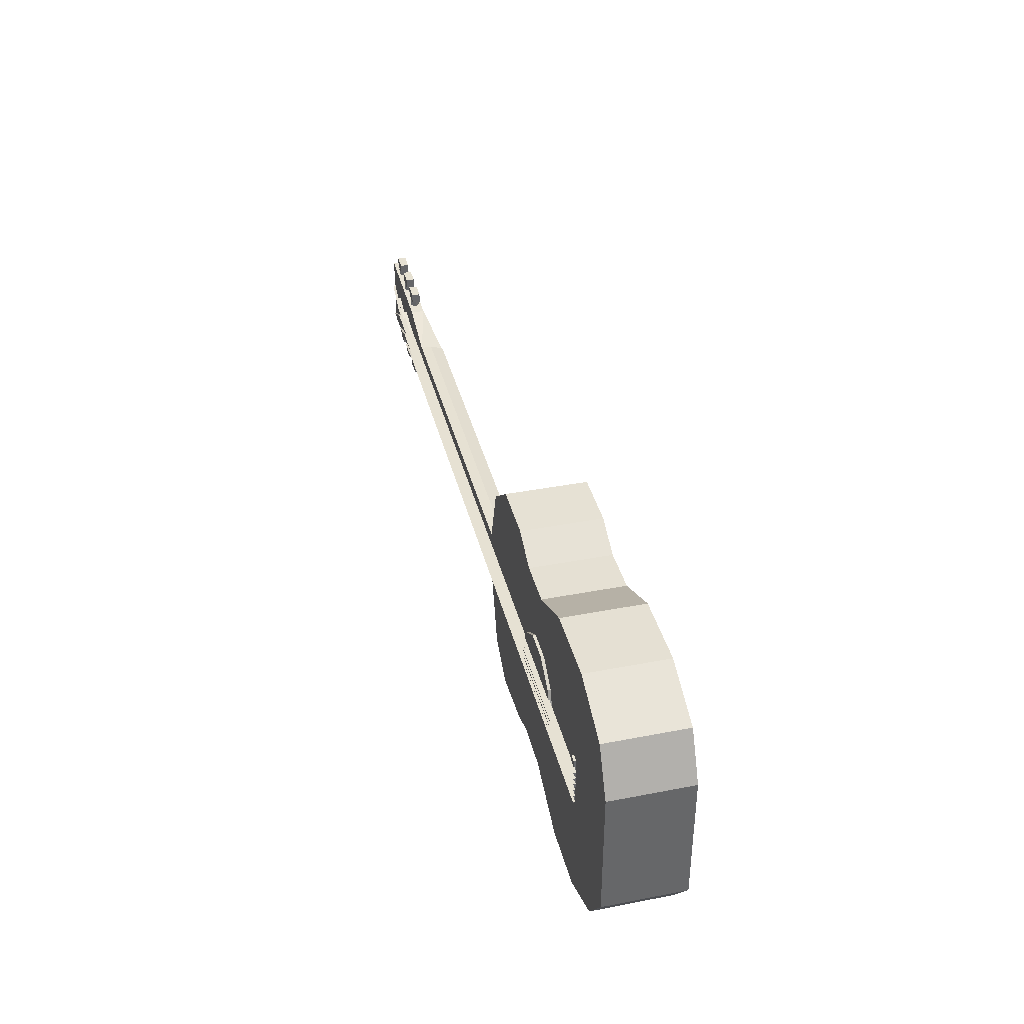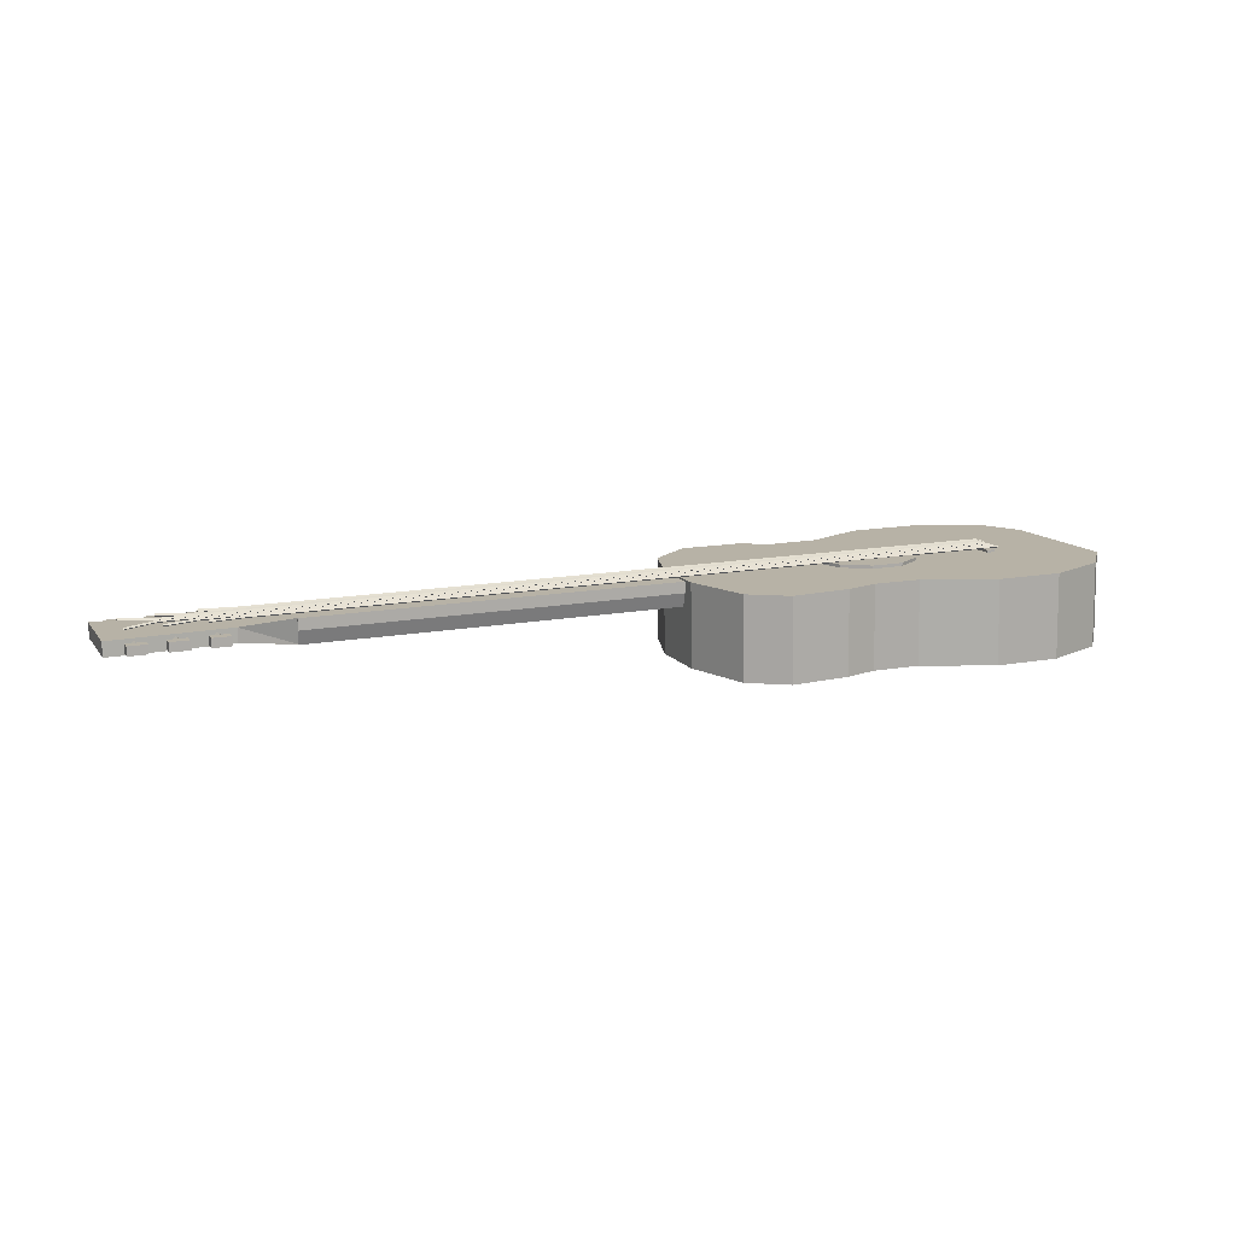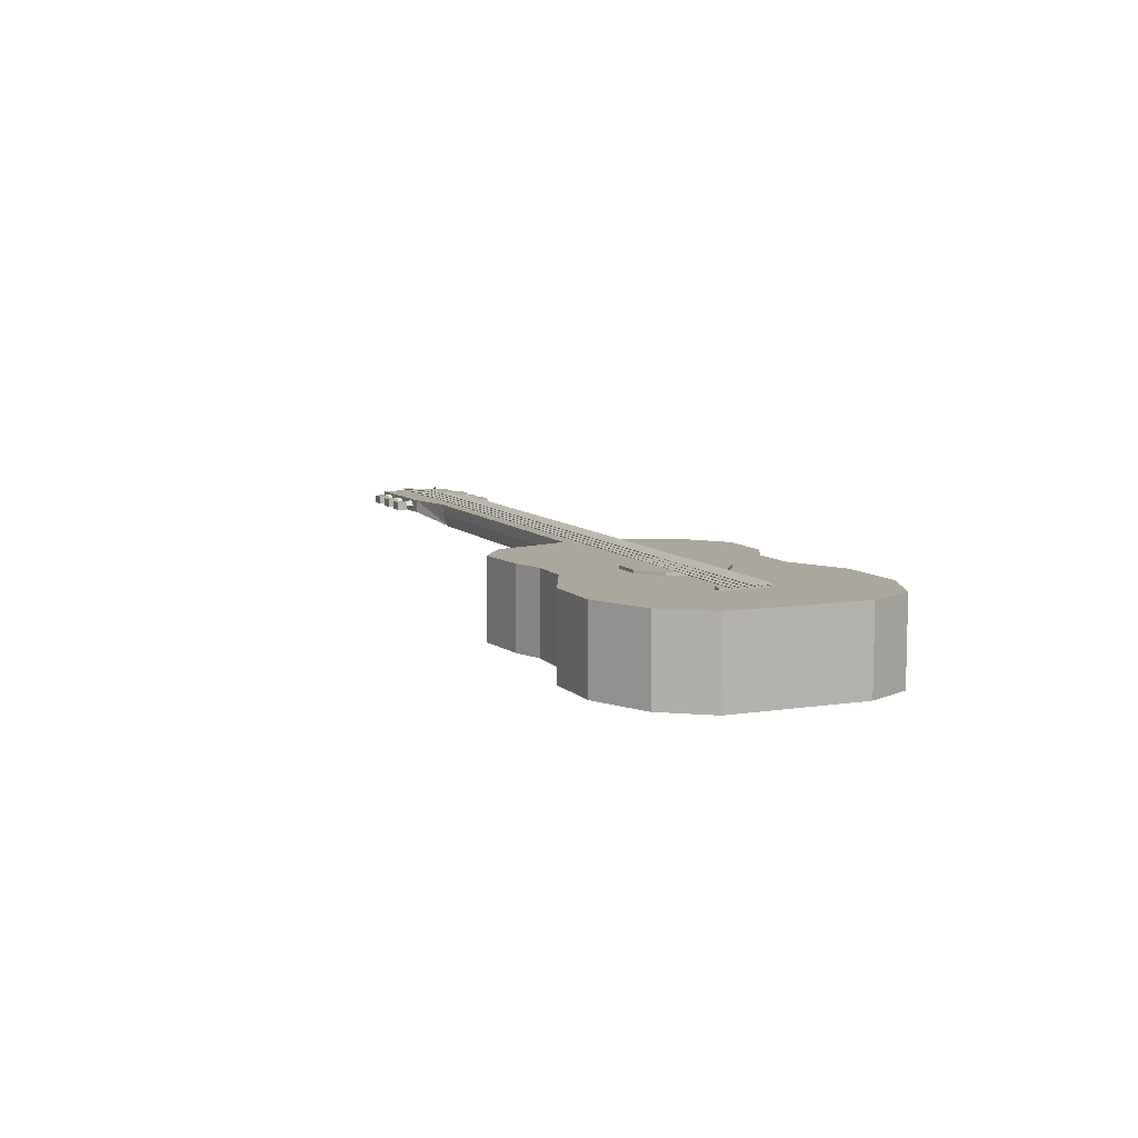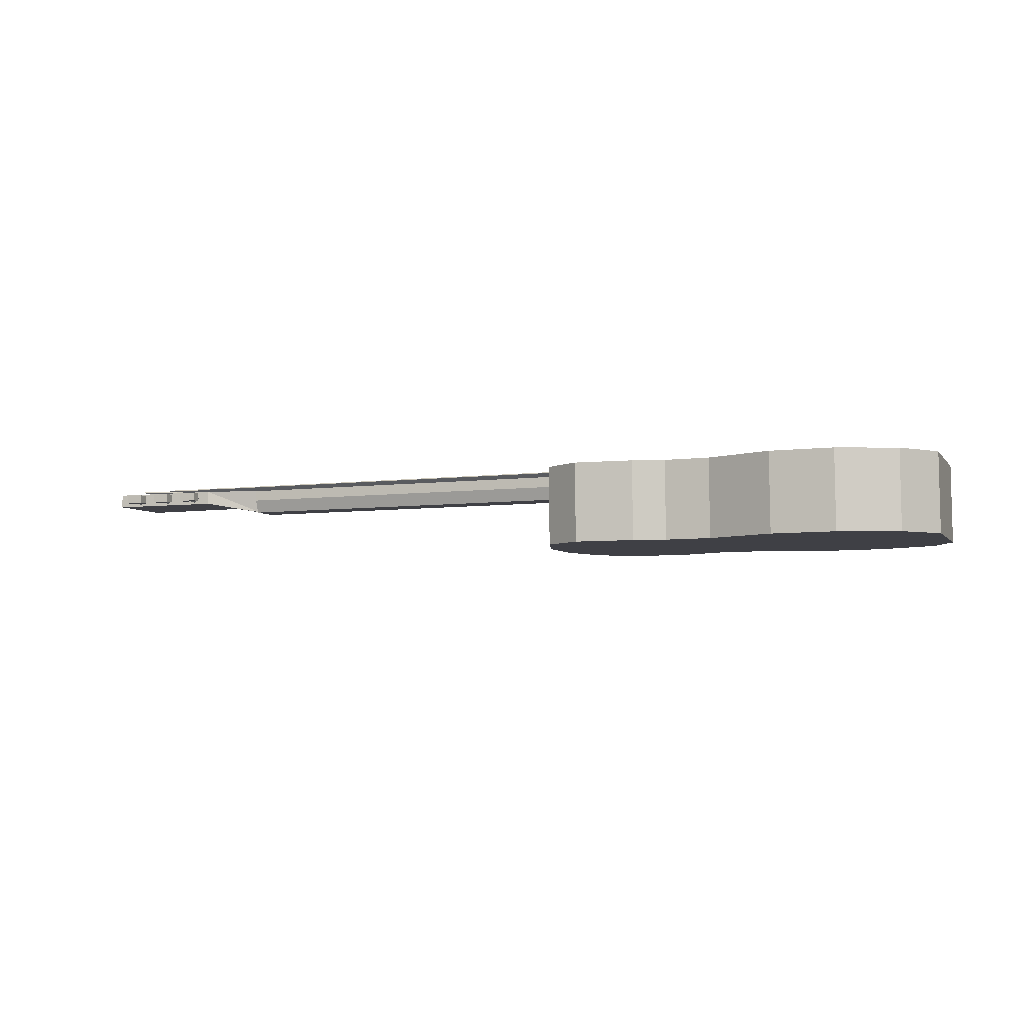
<metadata>
{"format":"obj","ext":"obj","renderer":"f3d","projection":"perspective","resolution":1024,"background":"white","views":[{"elev":39.6,"azim":75.5,"up":"+Y"},{"elev":12.6,"azim":-20.9,"up":"+Z"},{"elev":9.1,"azim":68.0,"up":"+Z"},{"elev":-4.7,"azim":20.4,"up":"+Z"}]}
</metadata>
<code>
o D00097
v 0.659 0.06366 0.01634
v 0.6605 -0.01974 0.0168
v 0.659 0.06369 0.0222
v 0.6604 -0.01971 0.02266
v 0.6459 0.06343 0.01618
v 0.6473 -0.01997 0.01664
v 0.6458 0.06346 0.02204
v 0.6472 -0.01994 0.0225
v -0.4607 0.0377 0.003152
v -0.4594 -0.03218 0.00354
v -0.4607 0.02922 -0.03637
v -0.4597 -0.02534 -0.03607
v -0.5531 0.0599 -0.02073
v -0.5511 -0.05695 -0.02008
v -0.5534 0.06002 0.001883
v -0.5513 -0.05683 0.002531
v -0.7365 0.06153 -0.02302
v -0.7368 0.06165 -0.000401
v -0.7345 -0.06711 -0.0223
v -0.7347 -0.06699 0.000311
v 0.1276 0.03966 -0.03011
v 0.1286 -0.01501 -0.02981
v 0.1268 0.04742 -0.007893
v 0.128 -0.02255 -0.007504
v 0.1266 0.04752 0.009934
v 0.1278 -0.02245 0.01032
v -0.4625 0.02931 -0.03738
v -0.4616 -0.02536 -0.03708
v -0.4634 0.03707 -0.01516
v -0.4622 -0.0329 -0.01477
v -0.4636 0.03716 0.002669
v -0.4624 -0.03281 0.003057
v 0.5292 0.01837 0.01489
v 0.5291 0.01841 0.02191
v 0.5127 0.06637 0.01442
v 0.5144 -0.03017 0.01496
v 0.5126 0.06641 0.02145
v 0.5143 -0.03013 0.02199
v 0.4711 0.09548 0.01375
v 0.4739 -0.06073 0.01462
v 0.471 0.09552 0.02078
v 0.4738 -0.06069 0.02165
v 0.4471 0.01693 0.01387
v 0.447 0.01697 0.0209
v 0.4204 0.09459 0.01313
v 0.4231 -0.06162 0.014
v 0.4203 0.09463 0.02015
v 0.423 -0.06158 0.02102
v 0.3798 0.06404 0.01279
v 0.3815 -0.0325 0.01332
v 0.3797 0.06408 0.01981
v 0.3814 -0.03246 0.02035
v 0.365 0.01549 0.01286
v 0.3649 0.01553 0.01989
v -0.5667 0.09084 -0.01675
v -0.5664 0.07414 -0.01666
v -0.5638 -0.07312 -0.01584
v -0.5635 -0.08982 -0.01575
v -0.5669 0.09092 -0.002639
v -0.5666 0.07422 -0.002546
v -0.564 -0.07305 -0.001729
v -0.5637 -0.08975 -0.001636
v -0.5961 0.09033 -0.01711
v -0.5958 0.07363 -0.01702
v -0.5932 -0.07364 -0.0162
v -0.5929 -0.09034 -0.01611
v -0.5963 0.0904 -0.003001
v -0.596 0.0737 -0.002908
v -0.5934 -0.07357 -0.002091
v -0.5931 -0.09026 -0.001998
v -0.6234 0.08985 -0.01745
v -0.6231 0.07315 -0.01735
v -0.6205 -0.07412 -0.01654
v -0.6202 -0.09082 -0.01645
v -0.6235 0.08992 -0.003337
v -0.6232 0.07322 -0.003244
v -0.6207 -0.07404 -0.002427
v -0.6204 -0.09074 -0.002334
v -0.6528 0.08933 -0.01781
v -0.6525 0.07263 -0.01772
v -0.6499 -0.07464 -0.0169
v -0.6496 -0.09133 -0.01681
v -0.6529 0.08941 -0.003699
v -0.6526 0.07271 -0.003606
v -0.6501 -0.07456 -0.002788
v -0.6498 -0.09126 -0.002696
v -0.6798 0.08886 -0.01814
v -0.6795 0.07216 -0.01805
v -0.6769 -0.07511 -0.01723
v -0.6766 -0.09181 -0.01714
v -0.68 0.08893 -0.004031
v -0.6797 0.07223 -0.003939
v -0.6771 -0.07503 -0.003121
v -0.6768 -0.09173 -0.003028
v -0.7092 0.08834 -0.0185
v -0.7089 0.07164 -0.01841
v -0.7063 -0.07562 -0.01759
v -0.706 -0.09232 -0.0175
v -0.7093 0.08842 -0.004393
v -0.7091 0.07172 -0.004301
v -0.7065 -0.07555 -0.003483
v -0.7062 -0.09225 -0.00339
v 0.8082 -0.08856 -0.1113
v 0.8065 -0.08785 0.021
v 0.8035 0.1321 -0.1125
v 0.8019 0.1328 0.01977
v 0.7646 0.2059 -0.1134
v 0.763 0.2066 0.01889
v 0.7567 -0.1622 -0.1115
v 0.7551 -0.1615 0.02076
v 0.6679 0.246 -0.1148
v 0.6662 0.2467 0.01748
v 0.6618 -0.209 -0.1125
v 0.6601 -0.2083 0.01983
v 0.5582 -0.2109 -0.1137
v 0.5566 -0.2102 0.01855
v 0.5484 0.2429 -0.1163
v 0.5467 0.2436 0.01601
v 0.4823 0.01071 -0.1159
v 0.4806 0.01142 0.01643
v 0.4511 0.1926 -0.1172
v 0.4495 0.1933 0.01507
v 0.4489 -0.1646 -0.1153
v 0.4472 -0.1639 0.01695
v 0.376 0.1905 -0.1181
v 0.3743 0.1912 0.01415
v 0.3744 -0.1645 -0.1163
v 0.3728 -0.1638 0.01603
v 0.3197 0.2177 -0.119
v 0.318 0.2184 0.01331
v 0.3231 -0.1819 -0.1168
v 0.3214 -0.1812 0.01548
v 0.2256 0.2168 -0.1201
v 0.2239 0.2175 0.01214
v 0.2272 -0.1928 -0.1179
v 0.2256 -0.1921 0.01435
v 0.167 -0.152 -0.1189
v 0.1653 -0.1513 0.01338
v 0.158 0.1582 -0.1207
v 0.1564 0.1589 0.01162
v 0.1302 0.06211 -0.1205
v 0.1286 0.06281 0.01179
v 0.1315 -0.04109 -0.1199
v 0.1298 -0.04039 0.01235
v -0.5732 0.07543 -0.009698
v -0.5724 0.02704 -0.009429
v -0.5715 -0.02618 -0.009134
v -0.5706 -0.07603 -0.008857
v -0.5813 0.07525 -0.01794
v -0.5804 0.02685 -0.01767
v -0.5795 -0.02636 -0.01737
v -0.5786 -0.07621 -0.0171
v -0.5814 0.07529 -0.009798
v -0.5805 0.02689 -0.009529
v -0.5796 -0.02632 -0.009234
v -0.5787 -0.07617 -0.008957
v -0.5815 0.07533 -0.001657
v -0.5806 0.02694 -0.001388
v -0.5797 -0.02627 -0.001093
v -0.5788 -0.07612 -0.000816
v -0.5895 0.07515 -0.009898
v -0.5887 0.02675 -0.009629
v -0.5877 -0.02646 -0.009334
v -0.5869 -0.07631 -0.009057
v -0.6299 0.07444 -0.01039
v -0.6291 0.02604 -0.01013
v -0.6281 -0.02717 -0.009831
v -0.6273 -0.07557 -0.009563
v -0.6379 0.07425 -0.01863
v -0.6371 0.02585 -0.01837
v -0.6362 -0.02736 -0.01807
v -0.6353 -0.07576 -0.0178
v -0.638 0.07429 -0.0105
v -0.6372 0.0259 -0.01023
v -0.6363 -0.02731 -0.009931
v -0.6354 -0.07571 -0.009663
v -0.6381 0.07434 -0.002355
v -0.6373 0.02594 -0.002086
v -0.6364 -0.02727 -0.001791
v -0.6355 -0.07567 -0.001522
v -0.6462 0.07415 -0.0106
v -0.6453 0.02576 -0.01033
v -0.6444 -0.02746 -0.01003
v -0.6436 -0.07586 -0.009763
v -0.6863 0.07345 -0.01109
v -0.6855 0.02505 -0.01082
v -0.6845 -0.02816 -0.01053
v -0.6837 -0.07656 -0.01026
v -0.6944 0.07326 -0.01933
v -0.6935 0.02486 -0.01906
v -0.6926 -0.02835 -0.01877
v -0.6917 -0.07674 -0.0185
v -0.6945 0.0733 -0.01119
v -0.6936 0.02491 -0.01092
v -0.6927 -0.0283 -0.01063
v -0.6918 -0.0767 -0.01036
v -0.6946 0.07335 -0.003049
v -0.6937 0.02495 -0.002781
v -0.6928 -0.02826 -0.002485
v -0.6919 -0.07666 -0.002216
v -0.7026 0.07316 -0.01129
v -0.7018 0.02476 -0.01102
v -0.7008 -0.02845 -0.01073
v -0.7 -0.07684 -0.01046
v 0.674 -0.006065 0.02282
v 0.674 -0.007109 0.02465
v 0.674 -0.009216 0.02466
v 0.6739 -0.006046 0.02647
v 0.6727 0.004811 0.02274
v 0.6727 0.003767 0.02457
v 0.6728 0.00166 0.02459
v 0.6727 0.004831 0.02639
v 0.6724 0.0172 0.02267
v 0.6724 0.01615 0.0245
v 0.6725 0.01405 0.02452
v 0.6724 0.01722 0.02632
v 0.6721 0.03056 0.02223
v 0.6721 0.02923 0.02443
v 0.6721 0.02655 0.02445
v 0.672 0.03058 0.02661
v 0.6718 0.04135 0.02197
v 0.6718 0.03953 0.02437
v 0.6719 0.03588 0.02439
v 0.6717 0.04137 0.02675
v 0.6715 0.05275 0.0215
v 0.6715 0.0509 0.02431
v 0.6716 0.04717 0.02433
v 0.6714 0.05278 0.02709
v -0.5325 -0.02723 0.007962
v -0.5324 -0.03038 0.009806
v -0.5325 -0.02721 0.01161
v -0.5339 0.03161 0.006664
v -0.5339 0.02602 0.009487
v -0.534 0.03164 0.01225
v -0.5863 -0.03517 0.007337
v -0.5863 -0.03622 0.009168
v -0.5863 -0.03832 0.00918
v -0.5864 -0.03515 0.01099
v -0.5893 0.0393 0.005936
v -0.5893 0.03745 0.008738
v -0.5892 0.03372 0.008759
v -0.5894 0.03933 0.01152
v -0.5968 -0.01746 0.007112
v -0.5968 -0.02061 0.008955
v -0.5969 -0.01744 0.01076
v -0.5977 0.01908 0.006343
v -0.5976 0.01361 0.008763
v -0.5977 0.0191 0.01112
v -0.6479 -0.03551 0.006574
v -0.6479 -0.03655 0.008406
v -0.6479 -0.03866 0.008417
v -0.648 -0.03549 0.01023
v -0.6495 0.03474 0.005616
v -0.6495 0.03292 0.008016
v -0.6494 0.02927 0.008036
v -0.6495 0.03476 0.0104
v -0.6508 0.007346 0.005945
v -0.6508 0.003343 0.008158
v -0.6509 0.007369 0.01033
v -0.6508 -0.006018 0.006382
v -0.6508 -0.00917 0.008225
v -0.6508 -0.005999 0.01003
v -0.7022 0.03091 0.005182
v -0.7022 0.02959 0.00738
v -0.7021 0.02691 0.007395
v -0.7022 0.03093 0.009564
v -0.702 -0.03534 0.005902
v -0.702 -0.03639 0.007734
v -0.702 -0.03849 0.007746
v -0.7021 -0.03532 0.009554
f 5 1 2
f 2 6 5
f 7 8 4
f 4 3 7
f 8 6 2
f 2 4 8
f 7 5 6
f 6 8 7
f 3 1 5
f 5 7 3
f 4 2 1
f 1 3 4
f 16 14 12
f 10 16 12
f 20 19 14
f 16 20 14
f 18 17 19
f 20 18 19
f 15 13 17
f 18 15 17
f 9 11 13
f 15 9 13
f 10 12 11
f 9 10 11
f 17 13 19
f 19 13 14
f 13 11 14
f 14 11 12
f 15 18 20
f 15 20 16
f 9 15 16
f 9 16 10
f 23 21 27
f 29 23 27
f 24 22 21
f 23 24 21
f 30 28 22
f 24 30 22
f 29 27 28
f 30 29 28
f 25 23 29
f 31 25 29
f 26 24 23
f 25 26 23
f 32 30 24
f 26 32 24
f 31 29 30
f 32 31 30
f 28 27 22
f 27 21 22
f 31 32 26
f 25 31 26
f 53 49 43
f 49 45 43
f 45 39 43
f 39 35 43
f 35 33 43
f 33 36 43
f 36 40 43
f 40 46 43
f 46 50 43
f 50 53 43
f 54 51 53
f 51 49 53
f 51 47 49
f 47 45 49
f 47 41 45
f 41 39 45
f 41 37 39
f 37 35 39
f 37 34 35
f 34 33 35
f 34 38 33
f 38 36 33
f 38 42 36
f 42 40 36
f 42 48 40
f 48 46 40
f 48 52 46
f 52 50 46
f 52 54 50
f 54 53 50
f 51 54 44
f 47 51 44
f 41 47 44
f 37 41 44
f 34 37 44
f 38 34 44
f 42 38 44
f 48 42 44
f 52 48 44
f 54 52 44
f 101 93 89
f 89 97 101
f 102 98 90
f 90 94 102
f 98 97 89
f 89 90 98
f 102 101 97
f 97 98 102
f 94 93 101
f 101 102 94
f 90 89 93
f 93 94 90
f 85 77 73
f 73 81 85
f 86 82 74
f 74 78 86
f 82 81 73
f 73 74 82
f 86 85 81
f 81 82 86
f 78 77 85
f 85 86 78
f 74 73 77
f 77 78 74
f 69 61 57
f 57 65 69
f 70 66 58
f 58 62 70
f 66 65 57
f 57 58 66
f 70 69 65
f 65 66 70
f 62 61 69
f 69 70 62
f 58 57 61
f 61 62 58
f 68 56 60
f 56 68 64
f 67 55 63
f 55 67 59
f 63 56 64
f 56 63 55
f 67 64 68
f 64 67 63
f 59 68 60
f 68 59 67
f 55 60 56
f 60 55 59
f 100 88 92
f 88 100 96
f 99 87 95
f 87 99 91
f 95 88 96
f 88 95 87
f 99 96 100
f 96 99 95
f 91 100 92
f 100 91 99
f 87 92 88
f 92 87 91
f 84 72 76
f 72 84 80
f 83 71 79
f 71 83 75
f 79 72 80
f 72 79 71
f 83 80 84
f 80 83 79
f 75 84 76
f 84 75 83
f 71 76 72
f 76 71 75
f 141 139 119
f 139 133 119
f 133 129 119
f 129 125 119
f 125 121 119
f 121 117 119
f 117 111 119
f 111 107 119
f 107 105 119
f 105 103 119
f 103 109 119
f 109 113 119
f 113 115 119
f 115 123 119
f 123 127 119
f 127 131 119
f 131 135 119
f 135 137 119
f 137 143 119
f 143 141 119
f 142 140 141
f 140 139 141
f 140 134 139
f 134 133 139
f 134 130 133
f 130 129 133
f 130 126 129
f 126 125 129
f 126 122 125
f 122 121 125
f 122 118 121
f 118 117 121
f 118 112 117
f 112 111 117
f 112 108 111
f 108 107 111
f 108 106 107
f 106 105 107
f 106 104 105
f 104 103 105
f 104 110 103
f 110 109 103
f 110 114 109
f 114 113 109
f 114 116 113
f 116 115 113
f 116 124 115
f 124 123 115
f 124 128 123
f 128 127 123
f 128 132 127
f 132 131 127
f 132 136 131
f 136 135 131
f 136 138 135
f 138 137 135
f 138 144 137
f 144 143 137
f 144 142 143
f 142 141 143
f 140 142 120
f 134 140 120
f 130 134 120
f 126 130 120
f 122 126 120
f 118 122 120
f 112 118 120
f 108 112 120
f 106 108 120
f 104 106 120
f 110 104 120
f 114 110 120
f 116 114 120
f 124 116 120
f 128 124 120
f 132 128 120
f 136 132 120
f 138 136 120
f 144 138 120
f 142 144 120
f 202 194 198
f 198 194 186
f 186 194 190
f 190 194 202
f 201 202 197
f 197 202 198
f 197 198 185
f 185 198 186
f 185 186 189
f 189 186 190
f 189 190 201
f 201 190 202
f 197 193 201
f 185 193 197
f 189 193 185
f 201 193 189
f 182 174 178
f 178 174 166
f 166 174 170
f 170 174 182
f 181 182 177
f 177 182 178
f 177 178 165
f 165 178 166
f 165 166 169
f 169 166 170
f 169 170 181
f 181 170 182
f 177 173 181
f 165 173 177
f 169 173 165
f 181 173 169
f 162 154 158
f 158 154 146
f 146 154 150
f 150 154 162
f 161 162 157
f 157 162 158
f 157 158 145
f 145 158 146
f 145 146 149
f 149 146 150
f 149 150 161
f 161 150 162
f 157 153 161
f 145 153 157
f 149 153 145
f 161 153 149
f 163 159 155
f 159 147 155
f 147 151 155
f 151 163 155
f 164 160 163
f 160 159 163
f 160 148 159
f 148 147 159
f 148 152 147
f 152 151 147
f 152 164 151
f 164 163 151
f 160 164 156
f 148 160 156
f 152 148 156
f 164 152 156
f 183 179 175
f 179 167 175
f 167 171 175
f 171 183 175
f 184 180 183
f 180 179 183
f 180 168 179
f 168 167 179
f 168 172 167
f 172 171 167
f 172 184 171
f 184 183 171
f 180 184 176
f 168 180 176
f 172 168 176
f 184 172 176
f 203 199 195
f 199 187 195
f 187 191 195
f 191 203 195
f 204 200 203
f 200 199 203
f 200 188 199
f 188 187 199
f 188 192 187
f 192 191 187
f 192 204 191
f 204 203 191
f 200 204 196
f 188 200 196
f 192 188 196
f 204 192 196
f 207 205 206
f 205 208 206
f 208 207 206
f 230 229 207
f 229 205 207
f 229 231 205
f 231 208 205
f 231 230 208
f 230 207 208
f 237 235 230
f 235 229 230
f 235 238 229
f 238 231 229
f 238 237 231
f 237 230 231
f 235 237 236
f 238 235 236
f 237 238 236
f 211 209 210
f 209 212 210
f 212 211 210
f 244 243 211
f 243 209 211
f 243 245 209
f 245 212 209
f 245 244 212
f 244 211 212
f 251 249 244
f 249 243 244
f 249 252 243
f 252 245 243
f 252 251 245
f 251 244 245
f 249 251 250
f 252 249 250
f 251 252 250
f 215 213 214
f 213 216 214
f 216 215 214
f 261 260 215
f 260 213 215
f 260 262 213
f 262 216 213
f 262 261 216
f 261 215 216
f 269 267 261
f 267 260 261
f 267 270 260
f 270 262 260
f 270 269 262
f 269 261 262
f 267 269 268
f 270 267 268
f 269 270 268
f 219 217 218
f 217 220 218
f 220 219 218
f 258 257 219
f 257 217 219
f 257 259 217
f 259 220 217
f 259 258 220
f 258 219 220
f 265 263 258
f 263 257 258
f 263 266 257
f 266 259 257
f 266 265 259
f 265 258 259
f 263 265 264
f 266 263 264
f 265 266 264
f 223 221 222
f 221 224 222
f 224 223 222
f 247 246 223
f 246 221 223
f 246 248 221
f 248 224 221
f 248 247 224
f 247 223 224
f 255 253 247
f 253 246 247
f 253 256 246
f 256 248 246
f 256 255 248
f 255 247 248
f 253 255 254
f 256 253 254
f 255 256 254
f 227 225 226
f 225 228 226
f 228 227 226
f 233 232 227
f 232 225 227
f 232 234 225
f 234 228 225
f 234 233 228
f 233 227 228
f 241 239 233
f 239 232 233
f 239 242 232
f 242 234 232
f 242 241 234
f 241 233 234
f 239 241 240
f 242 239 240
f 241 242 240

</code>
